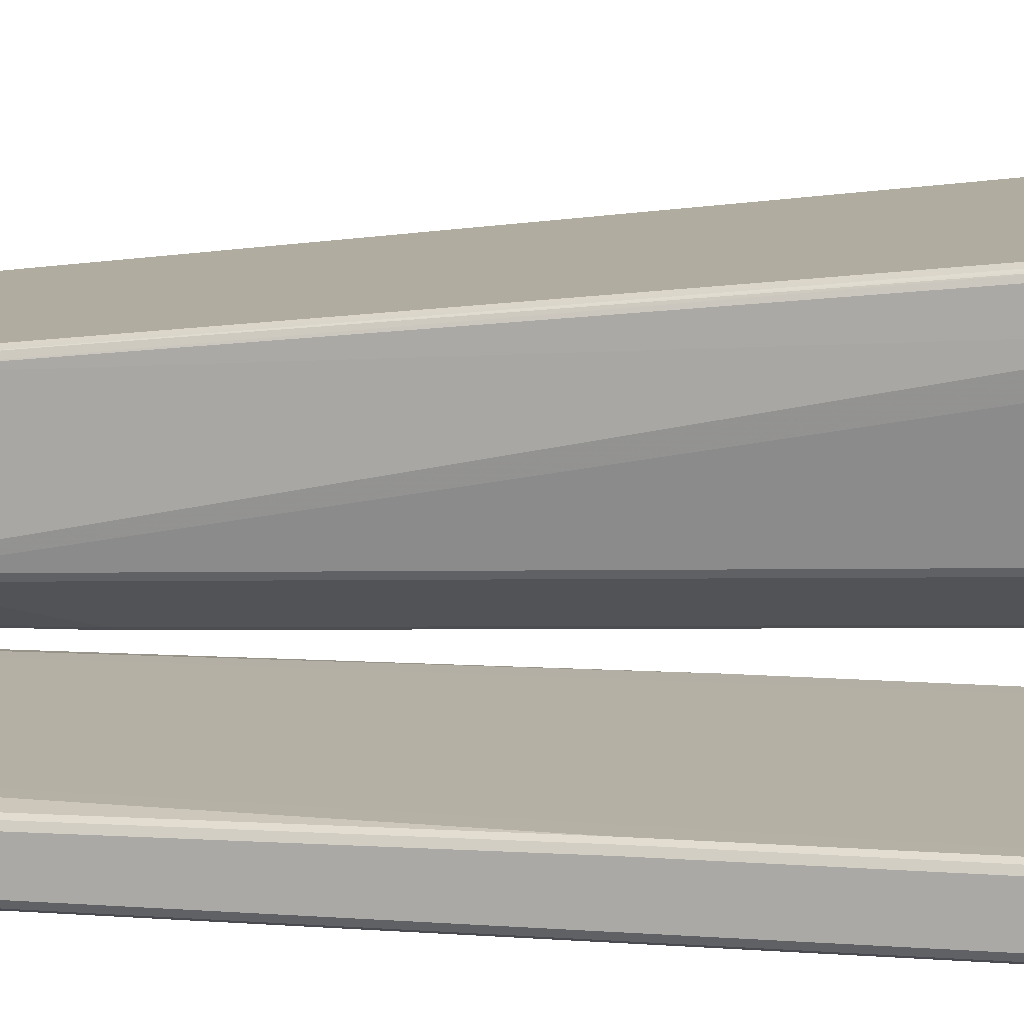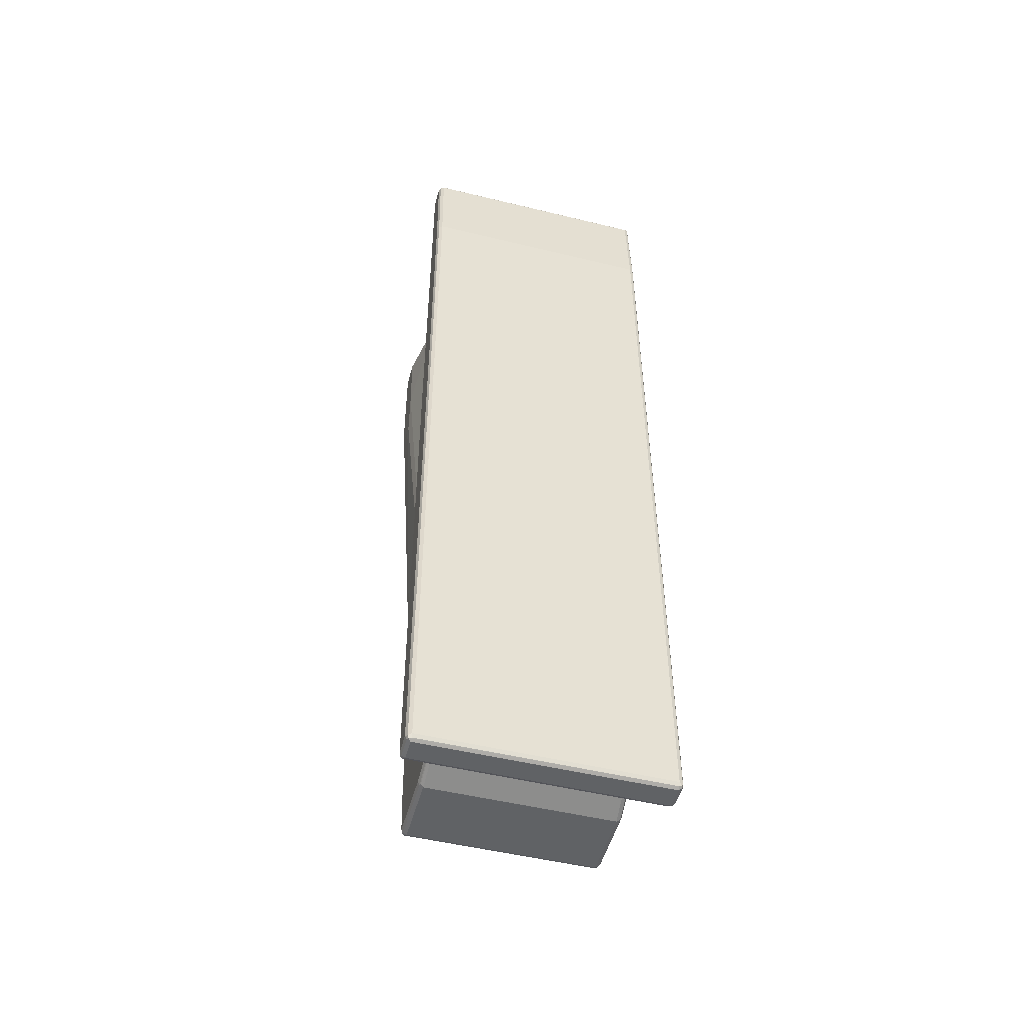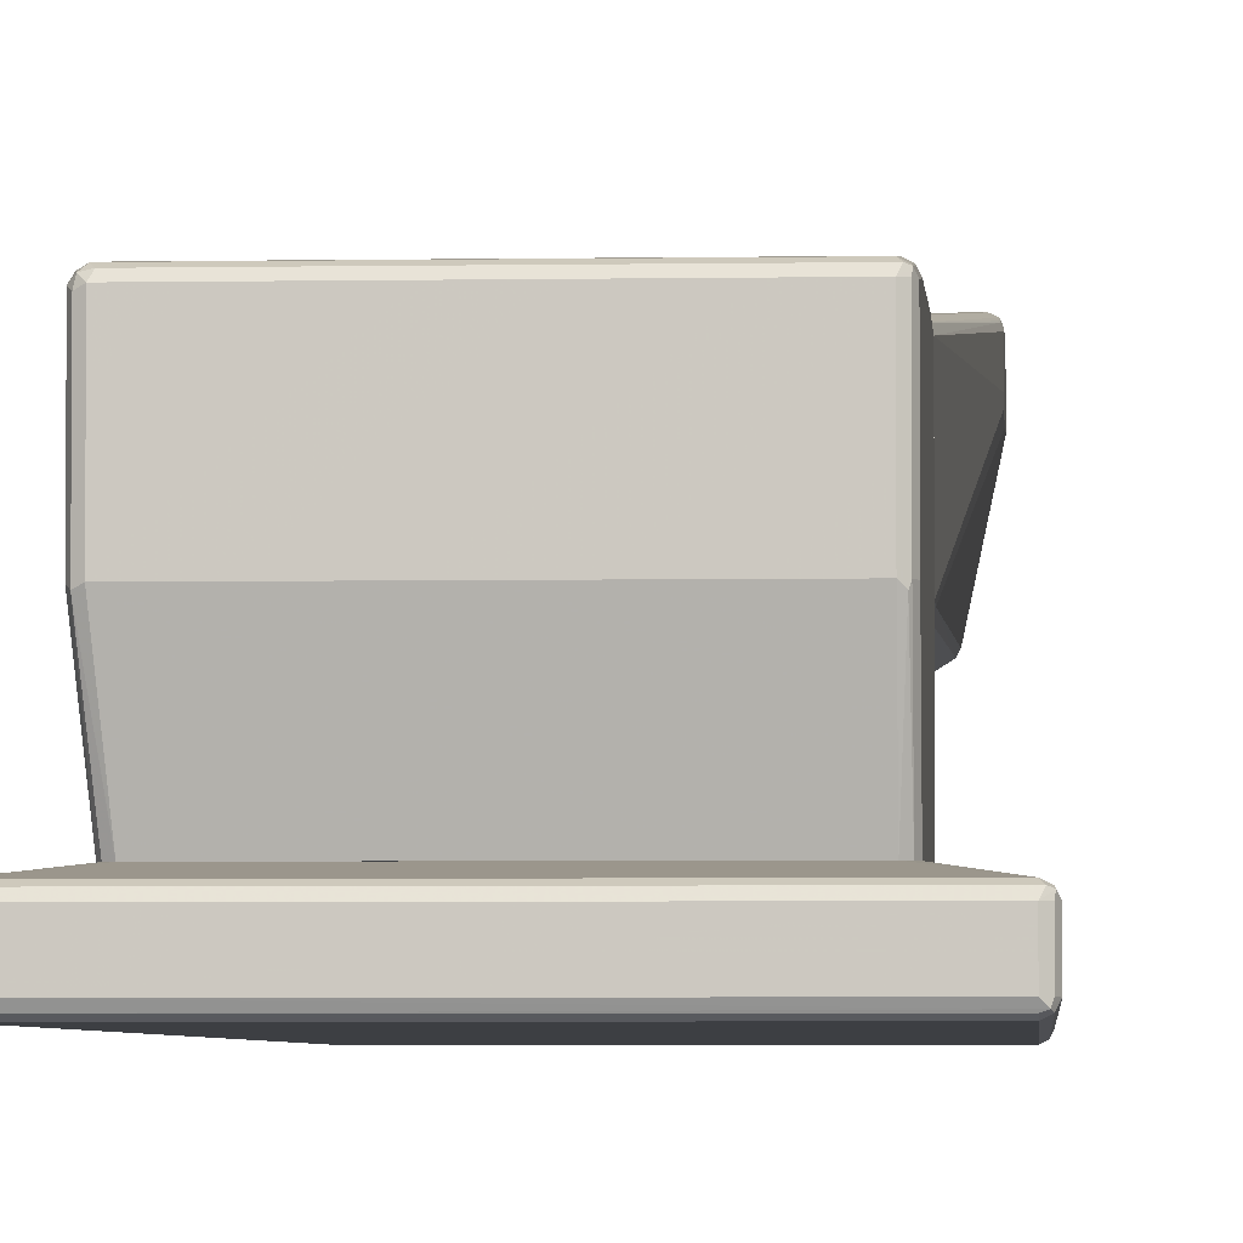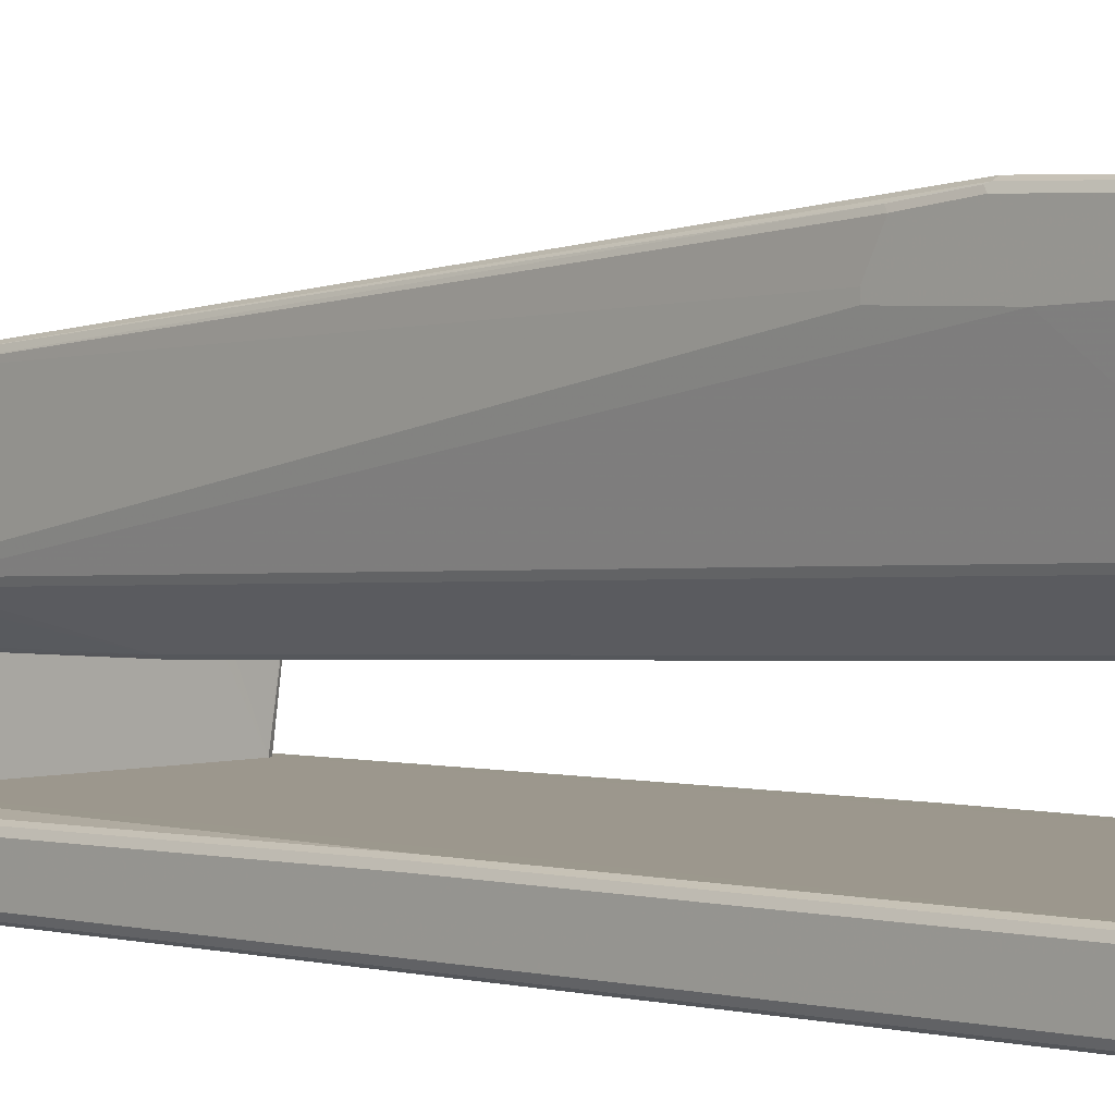
<metadata>
{"format":"obj","ext":"obj","renderer":"f3d","projection":"perspective","resolution":1024,"background":"white","views":[{"elev":11.6,"azim":-79.2,"up":"+Y"},{"elev":-50.5,"azim":-14.9,"up":"+Z"},{"elev":-3.9,"azim":-176.5,"up":"+Y"},{"elev":2.9,"azim":-46.1,"up":"+Y"}]}
</metadata>
<code>
v -0.2409 -0.2108 0.9133
v -0.2375 -0.2175 0.9099
v -0.2358 -0.2158 0.9184
v -0.2375 -0.2074 0.92
v -0.2409 -0.1706 0.9133
v -0.2409 -0.2208 0.7126
v -0.2308 -0.2208 0.9133
v -0.2375 -0.2275 0.7092
v -0.2308 -0.2309 0.7126
v -0.2275 -0.2175 0.92
v -0.2308 -0.2108 0.9234
v -0.2375 -0.1673 0.92
v -0.2375 -0.1639 0.9133
v -0.2409 -0.1706 0.1103
v -0.2409 -0.2208 -0.9133
v 0.2308 -0.2208 0.9133
v -0.2375 -0.2275 -0.9165
v 0.2308 -0.2309 0.7126
v -0.2308 -0.2309 -0.9133
v 0.2342 -0.2175 0.92
v -0.2308 -0.1706 0.9234
v 0.2308 -0.2108 0.9234
v -0.2358 -0.1631 0.9184
v -0.2308 -0.1606 0.9133
v -0.2375 -0.1639 0.1103
v -0.2409 -0.1807 -0.9133
v -0.2375 -0.2208 -0.92
v -0.2358 -0.2258 -0.9209
v 0.2375 -0.2175 0.9133
v 0.2375 -0.2275 0.7126
v 0.2308 -0.2309 -0.9133
v -0.2308 -0.2275 -0.92
v 0.2358 -0.2283 -0.9184
v 0.2383 -0.2158 0.9184
v 0.2308 -0.1706 0.9234
v 0.2358 -0.1656 0.9209
v -0.2308 -0.1639 0.92
v 0.2375 -0.2108 0.92
v 0.2308 -0.1639 0.92
v 0.2308 -0.1606 0.9133
v -0.1706 -0.1603 -0.4415
v -0.1784 -0.1603 -0.4438
v -0.1807 -0.1603 -0.4516
v -0.2308 -0.1606 0.1103
v -0.2375 -0.174 -0.9133
v -0.2383 -0.1757 -0.9184
v -0.2375 -0.1807 -0.92
v -0.2308 -0.1807 -0.9234
v -0.2308 -0.2208 -0.9234
v 0.2308 -0.2208 -0.9234
v 0.2308 -0.2275 -0.92
v 0.2409 -0.2208 0.7126
v 0.2383 -0.2258 0.7175
v 0.2375 -0.2275 -0.9133
v 0.2375 -0.2242 -0.92
v 0.2409 -0.2108 0.9133
v 0.2375 -0.1706 0.92
v 0.2409 -0.1706 0.9133
v 0.2375 -0.1639 0.9165
v 0.2308 -0.1606 0.1103
v 0.1807 -0.1603 -0.4516
v 0.1773 -0.1603 -0.4449
v 0.1706 -0.1603 -0.4415
v -0.1807 -0.1603 -0.813
v -0.2308 -0.1706 -0.9133
v -0.2342 -0.174 -0.92
v 0.2308 -0.1807 -0.9234
v 0.2409 -0.2208 -0.9133
v 0.2375 -0.184 -0.92
v 0.2409 -0.1706 0.1103
v 0.2375 -0.1639 0.1137
v 0.2308 -0.1706 -0.9133
v 0.1807 -0.1603 -0.813
v -0.1773 -0.1603 -0.8196
v -0.1706 -0.1603 -0.8229
v 0.2275 -0.174 -0.92
v 0.2358 -0.1757 -0.9184
v 0.2409 -0.1807 -0.9133
v 0.2375 -0.174 -0.9099
v 0.1709 -0.1603 -0.8229
v 0.1773 -0.1603 -0.8196
v -0.1807 -0.02005 -0.4376
v -0.1784 -0.1603 -0.4439
v -0.1706 -0.1603 -0.4416
v -0.1786 -0.02409 -0.4376
v -0.1807 0.1104 -0.4376
v -0.1807 -0.1603 -0.4517
v -0.1033 -0.07326 -0.4376
v -0.1097 -0.06958 -0.4376
v -0.1718 -0.03129 -0.4376
v -0.1746 -0.02943 -0.4376
v -0.1773 -0.02676 -0.4376
v 0.1706 -0.1603 -0.4416
v -0.1773 0.1171 -0.4376
v -0.1807 0.1104 -0.542
v -0.1807 -0.1603 -0.813
v 0.1174 -0.07326 -0.4376
v 0.1708 -0.1603 -0.4417
v 0.1907 -0.02005 -0.4376
v 0.1894 -0.02275 -0.4376
v 0.1873 -0.02676 -0.4376
v 0.1288 -0.06958 -0.4376
v 0.1275 -0.07024 -0.4376
v -0.1733 0.1191 -0.4376
v -0.1773 0.1171 -0.542
v -0.1781 0.1154 -0.547
v -0.1807 0.1004 -0.7628
v -0.1807 -0.04014 -0.8431
v -0.1773 -0.1603 -0.8197
v 0.1773 -0.1603 -0.445
v 0.1907 0.1104 -0.4376
v 0.1774 -0.1603 -0.4452
v 0.1806 -0.1603 -0.4517
v 0.1907 -0.03009 -0.6123
v -0.1706 0.1204 -0.4376
v -0.1706 0.1204 -0.542
v -0.1773 0.1071 -0.7628
v -0.1781 0.1054 -0.7678
v -0.1807 0.09032 -0.8431
v -0.1773 -0.04014 -0.8498
v -0.1756 -0.04515 -0.8506
v -0.1771 -0.1603 -0.8198
v 0.1877 0.1164 -0.4376
v 0.1907 0.1104 -0.542
v 0.1806 -0.1603 -0.813
v 0.1907 -0.04014 -0.8331
v 0.1806 0.1204 -0.4376
v 0.1806 0.1204 -0.542
v -0.1706 0.1104 -0.7628
v -0.1706 0.1004 -0.8431
v -0.1773 0.097 -0.8431
v -0.1781 0.09535 -0.8481
v -0.1773 0.09032 -0.8498
v -0.1706 0.09032 -0.8532
v -0.1706 -0.04014 -0.8532
v -0.1706 -0.1603 -0.823
v 0.1873 0.1171 -0.4376
v 0.1873 0.1171 -0.5387
v 0.1907 0.1004 -0.7628
v 0.1805 -0.1603 -0.8133
v 0.1907 -0.04014 -0.8431
v 0.1867 0.1174 -0.4376
v 0.1806 0.1104 -0.7628
v 0.1806 0.1004 -0.8431
v -0.1739 0.097 -0.8498
v 0.1806 0.09032 -0.8532
v 0.1806 -0.04014 -0.8532
v 0.1706 -0.1603 -0.823
v 0.1873 0.1071 -0.7594
v 0.1907 0.09032 -0.8431
v 0.1773 -0.1603 -0.8197
v 0.1873 -0.04347 -0.8498
v 0.1873 0.097 -0.8397
v 0.1857 0.09535 -0.8481
v 0.1773 0.097 -0.8498
v 0.1873 0.08697 -0.8498
v 0.1709 -0.1603 -0.8229
v -0.2108 0.1706 0.7026
v -0.1807 0.03012 0.7126
v -0.1773 0.03348 0.7193
v -0.2074 0.174 0.7093
v -0.2108 0.2208 0.7026
v -0.2108 0.1606 0.552
v -0.1773 0.02342 0.7093
v -0.1756 0.02512 0.7176
v -0.1807 -0.02007 -0.3914
v -0.1706 0.03012 0.7227
v -0.2074 0.2242 0.7093
v -0.2007 0.1706 0.7126
v -0.2058 0.2283 0.7076
v -0.2074 0.2275 0.7026
v -0.2082 0.2258 0.5169
v -0.2108 0.2208 0.5219
v -0.2108 0.1606 0.4316
v -0.107 -0.0368 0.4081
v -0.107 -0.02674 0.629
v -0.1003 -0.0301 0.6323
v -0.1706 0.02009 0.7126
v -0.1773 -0.02674 -0.3947
v -0.107 -0.05687 -0.0334
v -0.1673 0.02342 0.7193
v -0.1807 -0.02007 -0.4376
v 0.1806 0.03012 0.7227
v -0.2007 0.2208 0.7126
v -0.2007 0.2275 0.7093
v -0.2007 0.2309 0.7026
v -0.2007 0.2309 0.5219
v -0.2074 0.2275 0.5219
v -0.2082 0.2158 0.4466
v -0.2108 0.2108 0.4516
v -0.2108 0.1706 0.4316
v 0.1204 -0.0301 0.6323
v -0.1003 -0.02007 0.6725
v -0.1003 -0.07023 -0.2509
v -0.1773 -0.02674 -0.4376
v -0.1746 -0.02942 -0.4376
v -0.1718 -0.03129 -0.4376
v -0.107 -0.0669 -0.2542
v -0.09701 -0.01671 0.6792
v 0.184 0.02342 0.7193
v -0.1807 0.1104 -0.4376
v 0.1874 0.03012 0.7193
v 0.2174 0.1706 0.7093
v 0.2108 0.1706 0.7126
v 0.2108 0.2208 0.7126
v 0.2108 0.2275 0.7093
v 0.2108 0.2309 0.7026
v 0.2108 0.2309 0.5219
v -0.1706 0.1204 -0.4376
v -0.1733 0.1191 -0.4376
v -0.1773 0.1171 -0.4376
v -0.2074 0.2175 0.4516
v 0.1271 -0.0368 0.4115
v 0.1271 -0.02674 0.6323
v 0.1874 0.02342 0.7126
v 0.1204 -0.02007 0.6725
v 0.1204 -0.07023 -0.2509
v -0.1033 -0.07327 -0.4376
v -0.1097 -0.06958 -0.4376
v 0.1238 -0.01671 0.6792
v 0.1882 0.02512 0.7176
v 0.2183 0.1656 0.7076
v 0.2208 0.1706 0.7026
v 0.2174 0.2208 0.7093
v 0.2158 0.2258 0.7101
v 0.2174 0.2275 0.7059
v 0.2174 0.2275 0.5252
v 0.1874 0.1171 -0.4376
v 0.1867 0.1174 -0.4376
v 0.1806 0.1204 -0.4376
v 0.1271 -0.0669 -0.2509
v 0.1882 0.01506 0.4968
v 0.1874 -0.02674 -0.3914
v 0.1882 -0.005007 0.0553
v 0.1174 -0.07327 -0.4376
v 0.1275 -0.07023 -0.4376
v 0.1288 -0.06958 -0.4376
v 0.1907 0.03012 0.7126
v 0.2208 0.2208 0.7026
v 0.2208 0.1606 0.552
v 0.2208 0.2208 0.5219
v 0.2208 0.2108 0.4516
v 0.2174 0.2175 0.455
v 0.1877 0.1164 -0.4376
v 0.1907 -0.02007 -0.3914
v 0.1874 -0.02674 -0.4376
v 0.1882 -0.02507 -0.3864
v 0.2208 0.1606 0.4316
v 0.2208 0.1706 0.4316
v 0.1907 0.1104 -0.4376
v 0.1907 -0.02007 -0.4376
f 1 2 3
f 1 3 4
f 1 4 12
f 1 12 5
f 1 5 14
f 1 14 26
f 1 26 15
f 1 15 6
f 1 6 8
f 1 8 2
f 2 7 3
f 2 8 9
f 2 9 7
f 3 7 10
f 3 10 11
f 3 11 4
f 4 11 21
f 4 21 12
f 5 12 13
f 5 13 25
f 5 25 14
f 6 15 17
f 6 17 8
f 7 16 20
f 7 20 10
f 7 9 18
f 7 18 16
f 8 17 19
f 8 19 9
f 9 19 31
f 9 31 18
f 10 20 22
f 10 22 11
f 11 22 35
f 11 35 21
f 12 21 23
f 12 23 13
f 13 23 24
f 13 24 44
f 13 44 25
f 14 25 45
f 14 45 26
f 15 26 47
f 15 47 27
f 15 27 28
f 15 28 17
f 16 29 20
f 16 18 29
f 17 28 19
f 18 30 29
f 18 31 54
f 18 54 30
f 19 28 32
f 19 32 33
f 19 33 31
f 20 29 34
f 20 34 22
f 21 35 36
f 21 36 37
f 21 37 23
f 22 36 35
f 22 34 38
f 22 38 36
f 23 39 40
f 23 40 24
f 23 37 39
f 24 40 63
f 24 63 41
f 24 41 42
f 24 42 43
f 24 43 64
f 24 64 44
f 25 44 65
f 25 65 45
f 26 45 46
f 26 46 47
f 27 47 28
f 28 48 49
f 28 49 50
f 28 50 51
f 28 51 32
f 28 47 48
f 29 30 34
f 30 52 53
f 30 53 34
f 30 54 68
f 30 68 52
f 31 33 54
f 32 51 33
f 33 51 50
f 33 50 55
f 33 55 54
f 34 53 52
f 34 52 56
f 34 56 38
f 36 38 57
f 36 57 58
f 36 58 59
f 36 59 40
f 36 40 39
f 36 39 37
f 38 56 58
f 38 58 57
f 40 59 71
f 40 71 60
f 40 60 73
f 40 73 61
f 40 61 62
f 40 62 63
f 41 63 62
f 41 62 61
f 41 61 73
f 41 73 81
f 41 81 80
f 41 80 75
f 41 75 74
f 41 74 64
f 41 64 43
f 41 43 42
f 44 64 65
f 45 65 66
f 45 66 46
f 46 66 48
f 46 48 47
f 48 67 50
f 48 50 49
f 48 66 76
f 48 76 67
f 50 67 69
f 50 69 55
f 52 68 78
f 52 78 70
f 52 70 58
f 52 58 56
f 54 55 68
f 55 69 78
f 55 78 68
f 58 70 71
f 58 71 59
f 60 71 79
f 60 79 72
f 60 72 73
f 64 74 65
f 65 74 75
f 65 75 80
f 65 80 72
f 65 72 76
f 65 76 66
f 67 76 77
f 67 77 69
f 69 77 78
f 70 78 79
f 70 79 71
f 72 79 77
f 72 77 76
f 72 80 81
f 72 81 73
f 77 79 78
f 82 83 84
f 82 84 85
f 82 85 92
f 82 92 91
f 82 91 90
f 82 90 89
f 82 89 88
f 82 88 97
f 82 97 103
f 82 103 102
f 82 102 101
f 82 101 100
f 82 100 99
f 82 99 111
f 82 111 123
f 82 123 137
f 82 137 142
f 82 142 127
f 82 127 115
f 82 115 104
f 82 104 94
f 82 94 86
f 82 86 95
f 82 95 107
f 82 107 119
f 82 119 108
f 82 108 96
f 82 96 87
f 82 87 83
f 83 87 96
f 83 96 109
f 83 109 122
f 83 122 136
f 83 136 148
f 83 148 157
f 83 157 151
f 83 151 140
f 83 140 125
f 83 125 113
f 83 113 112
f 83 112 110
f 83 110 98
f 83 98 93
f 83 93 84
f 84 88 89
f 84 89 90
f 84 90 91
f 84 91 92
f 84 92 85
f 84 93 97
f 84 97 88
f 86 94 105
f 86 105 95
f 93 98 99
f 93 99 100
f 93 100 101
f 93 101 102
f 93 102 103
f 93 103 97
f 94 104 105
f 95 105 106
f 95 106 118
f 95 118 107
f 96 108 109
f 98 110 99
f 99 110 112
f 99 112 113
f 99 113 114
f 99 114 126
f 99 126 141
f 99 141 150
f 99 150 139
f 99 139 124
f 99 124 111
f 104 115 116
f 104 116 105
f 105 116 129
f 105 129 117
f 105 117 118
f 105 118 106
f 107 118 132
f 107 132 119
f 108 119 133
f 108 133 120
f 108 120 109
f 109 120 121
f 109 121 122
f 111 124 123
f 113 125 141
f 113 141 126
f 113 126 114
f 115 127 128
f 115 128 116
f 116 128 143
f 116 143 129
f 117 129 130
f 117 130 131
f 117 131 132
f 117 132 118
f 119 132 133
f 120 133 121
f 121 133 134
f 121 134 135
f 121 135 136
f 121 136 122
f 123 124 138
f 123 138 137
f 124 139 138
f 125 140 141
f 127 142 128
f 128 142 138
f 128 138 143
f 129 143 144
f 129 144 130
f 130 144 155
f 130 155 145
f 130 145 132
f 130 132 131
f 132 145 134
f 132 134 133
f 134 145 155
f 134 155 146
f 134 146 147
f 134 147 135
f 135 147 148
f 135 148 136
f 137 138 142
f 138 139 149
f 138 149 143
f 139 150 149
f 140 151 152
f 140 152 141
f 141 152 156
f 141 156 150
f 143 149 144
f 144 153 154
f 144 154 155
f 144 149 153
f 146 155 154
f 146 154 156
f 146 156 152
f 146 152 147
f 147 152 148
f 148 152 157
f 149 150 153
f 150 156 154
f 150 154 153
f 151 157 152
f 158 159 160
f 158 160 161
f 158 161 168
f 158 168 162
f 158 162 173
f 158 173 190
f 158 190 191
f 158 191 174
f 158 174 163
f 158 163 159
f 159 164 165
f 159 165 160
f 159 163 166
f 159 166 164
f 160 165 167
f 160 167 161
f 161 167 169
f 161 169 184
f 161 184 168
f 162 168 170
f 162 170 171
f 162 171 172
f 162 172 173
f 163 174 182
f 163 182 166
f 164 175 176
f 164 176 177
f 164 177 178
f 164 178 165
f 164 166 179
f 164 179 198
f 164 198 180
f 164 180 175
f 165 181 167
f 165 178 181
f 166 182 195
f 166 195 179
f 167 181 200
f 167 200 183
f 167 183 205
f 167 205 184
f 167 184 169
f 168 184 185
f 168 185 170
f 170 185 186
f 170 186 187
f 170 187 188
f 170 188 171
f 171 188 172
f 172 188 212
f 172 212 189
f 172 189 190
f 172 190 173
f 174 191 201
f 174 201 182
f 175 177 176
f 175 180 177
f 177 192 216
f 177 216 193
f 177 193 178
f 177 180 198
f 177 198 194
f 177 194 217
f 177 217 192
f 178 193 181
f 179 195 196
f 179 196 197
f 179 197 198
f 181 193 199
f 181 199 220
f 181 220 200
f 182 201 211
f 182 211 210
f 182 210 209
f 182 209 230
f 182 230 229
f 182 229 228
f 182 228 244
f 182 244 250
f 182 250 251
f 182 251 246
f 182 246 237
f 182 237 236
f 182 236 235
f 182 235 218
f 182 218 219
f 182 219 197
f 182 197 196
f 182 196 195
f 183 200 202
f 183 202 203
f 183 203 204
f 183 204 205
f 184 205 206
f 184 206 185
f 185 206 207
f 185 207 186
f 186 207 208
f 186 208 187
f 187 208 230
f 187 230 209
f 187 209 210
f 187 210 188
f 188 210 211
f 188 211 212
f 189 212 211
f 189 211 201
f 189 201 190
f 190 201 191
f 192 213 214
f 192 214 215
f 192 215 216
f 192 217 231
f 192 231 213
f 193 216 220
f 193 220 199
f 194 198 218
f 194 218 235
f 194 235 217
f 197 219 198
f 198 219 218
f 200 215 221
f 200 221 202
f 200 220 216
f 200 216 215
f 202 221 222
f 202 222 203
f 203 222 223
f 203 223 239
f 203 239 224
f 203 224 205
f 203 205 204
f 205 224 225
f 205 225 206
f 206 225 207
f 207 225 226
f 207 226 227
f 207 227 208
f 208 227 228
f 208 228 229
f 208 229 230
f 213 215 214
f 213 231 233
f 213 233 215
f 215 232 221
f 215 233 234
f 215 234 232
f 217 235 236
f 217 236 237
f 217 237 231
f 221 232 238
f 221 238 222
f 222 238 223
f 223 238 240
f 223 240 248
f 223 248 249
f 223 249 242
f 223 242 241
f 223 241 239
f 224 239 225
f 225 239 226
f 226 239 241
f 226 241 227
f 227 241 242
f 227 242 243
f 227 243 228
f 228 243 242
f 228 242 244
f 231 237 233
f 232 234 245
f 232 245 238
f 233 237 246
f 233 246 251
f 233 251 245
f 233 245 247
f 233 247 234
f 234 247 245
f 238 245 240
f 240 245 251
f 240 251 248
f 242 249 250
f 242 250 244
f 248 251 250
f 248 250 249

</code>
